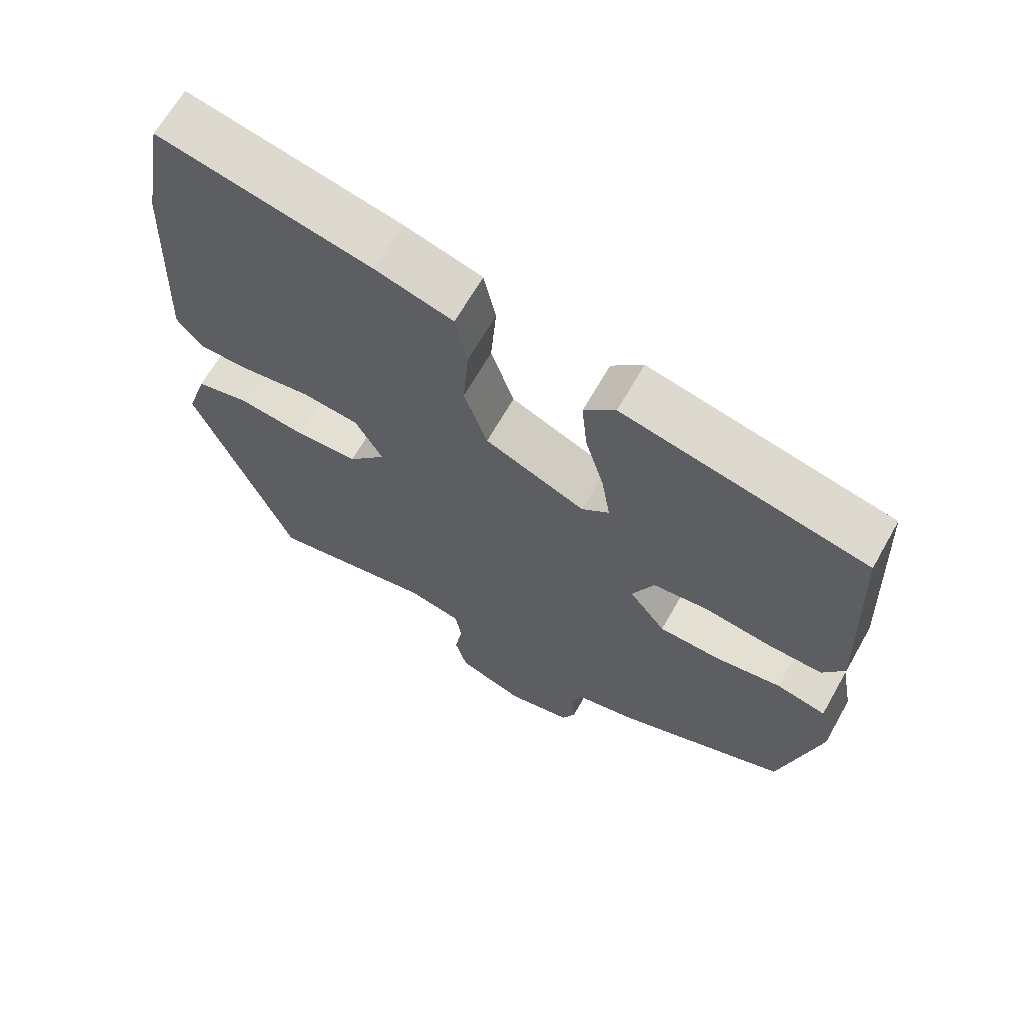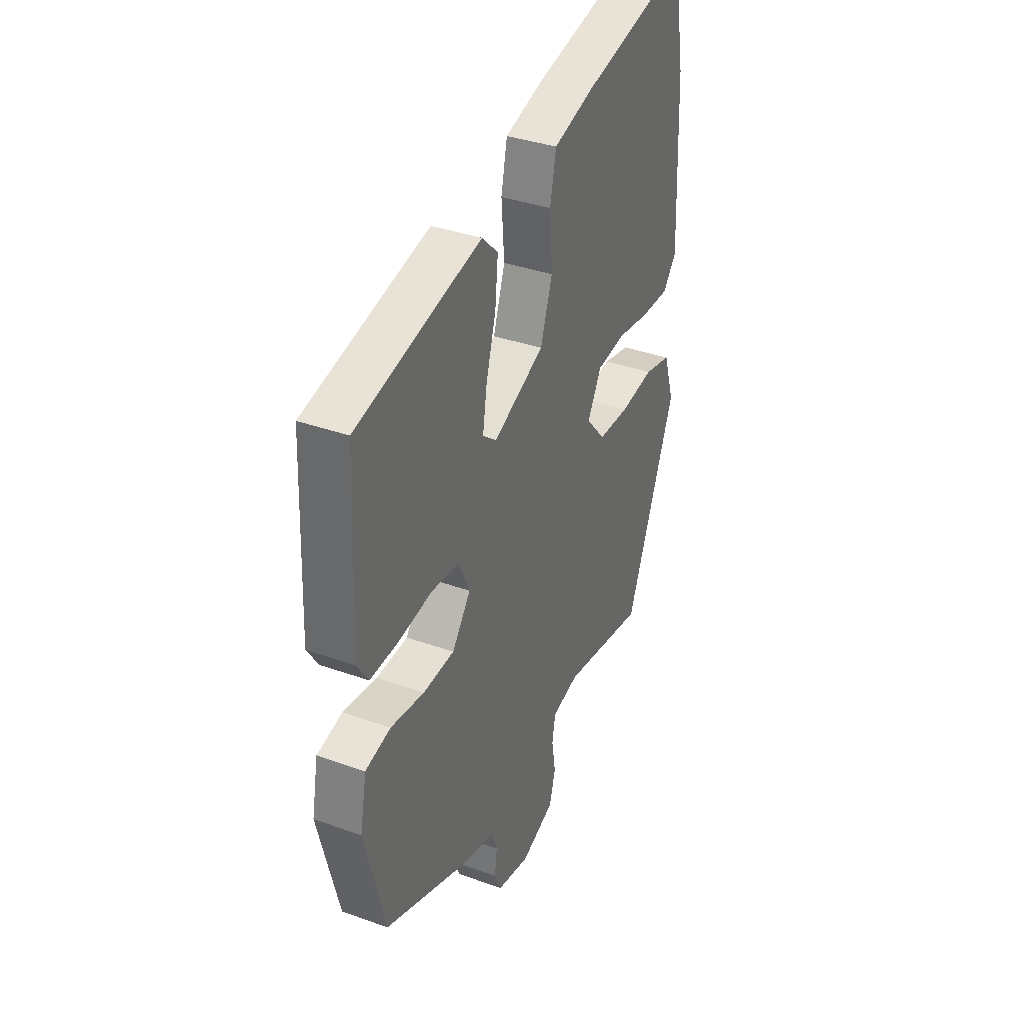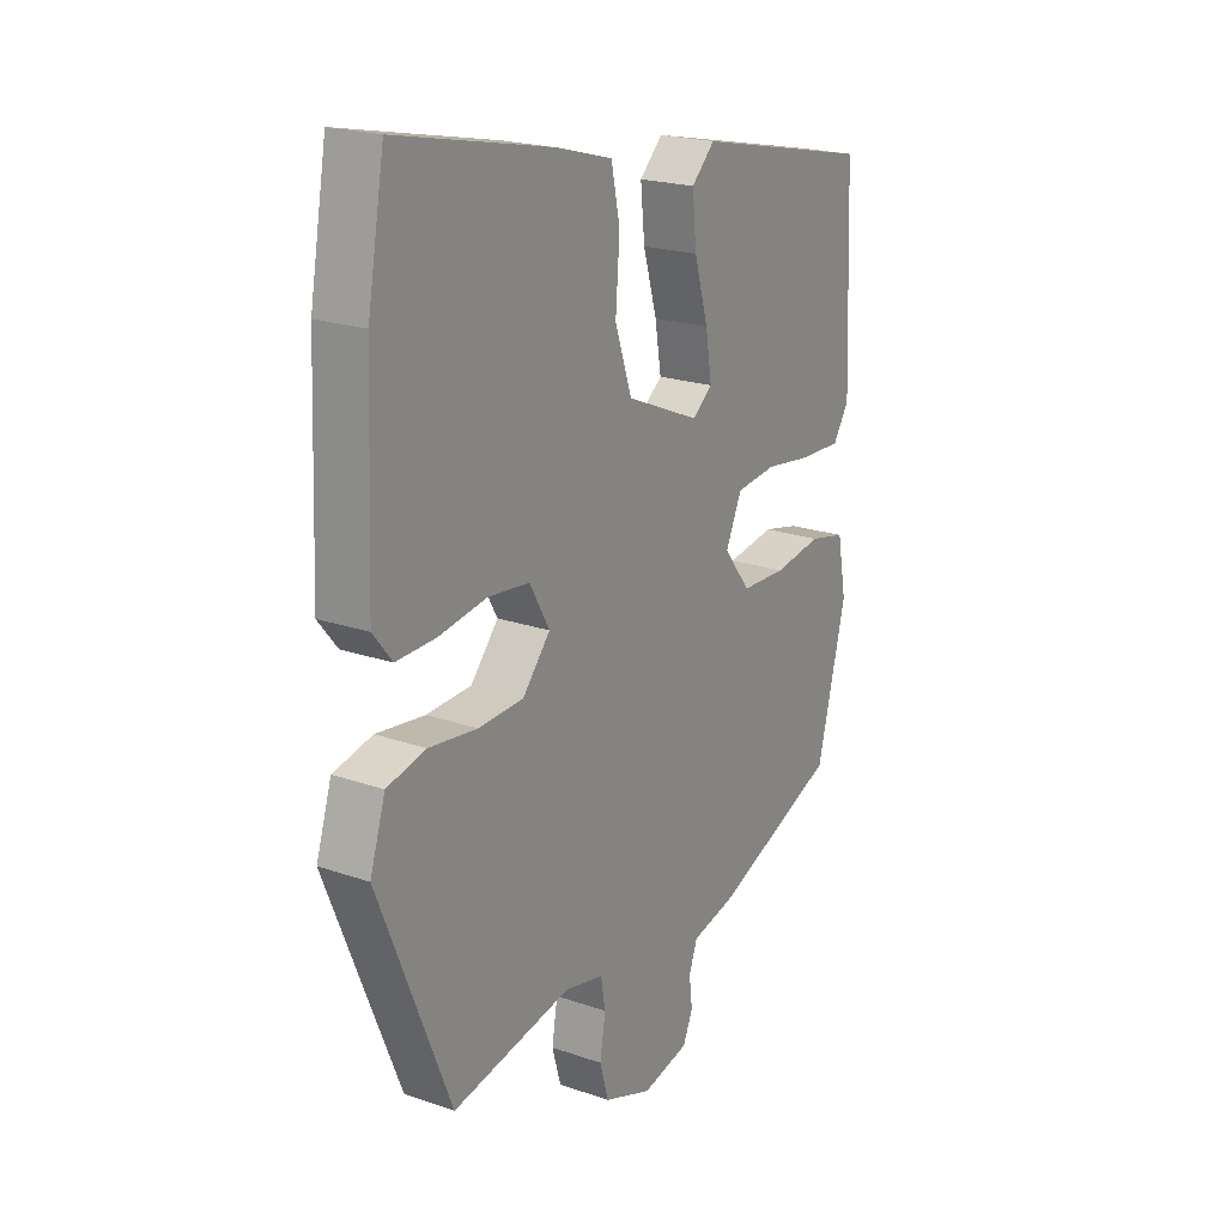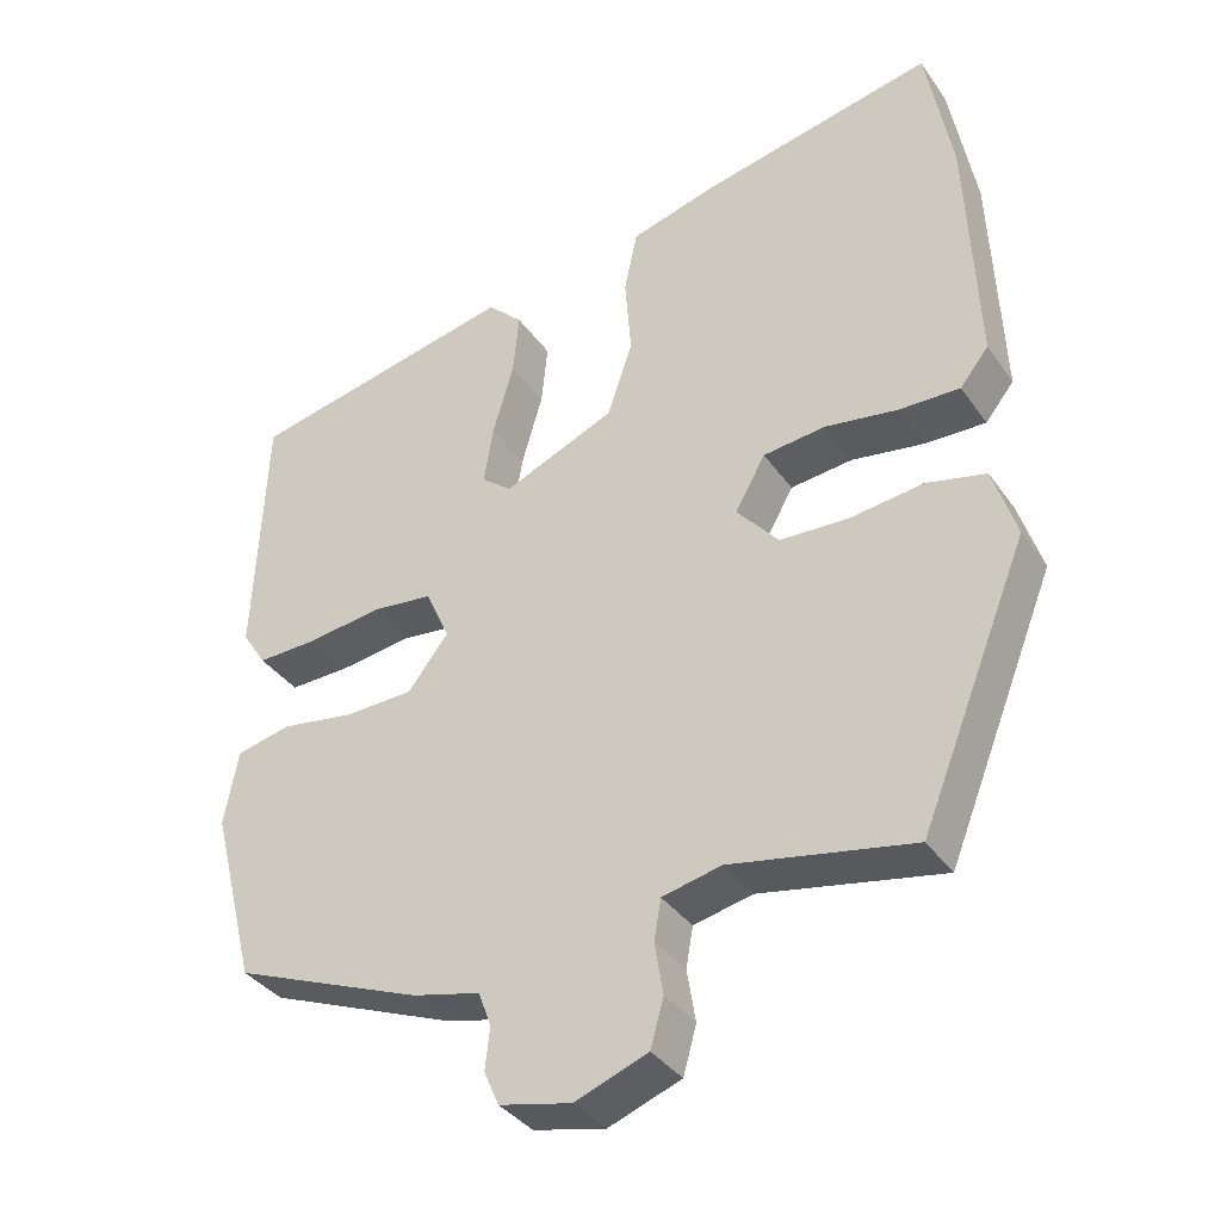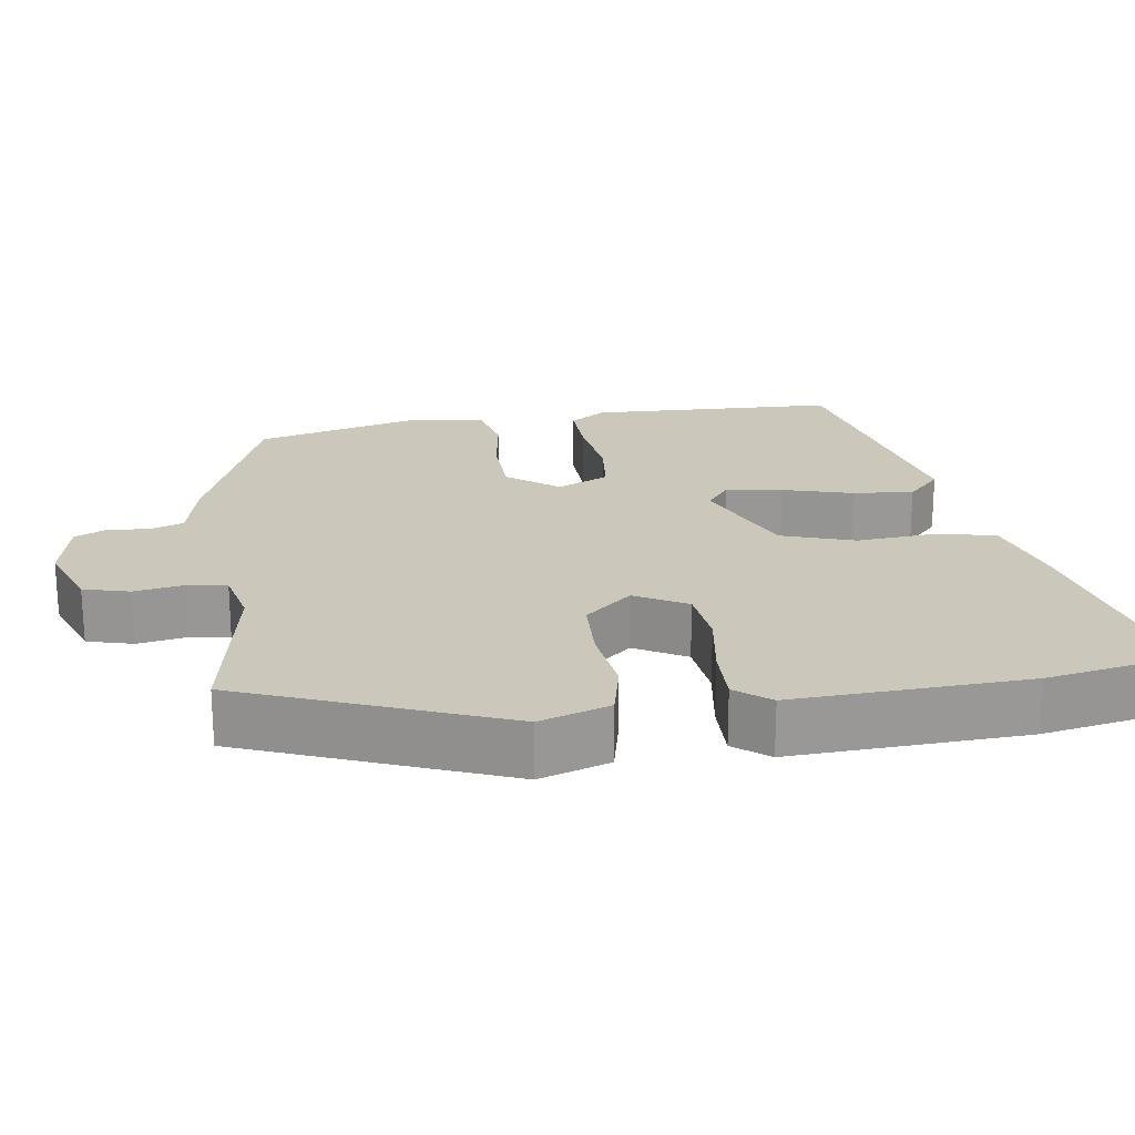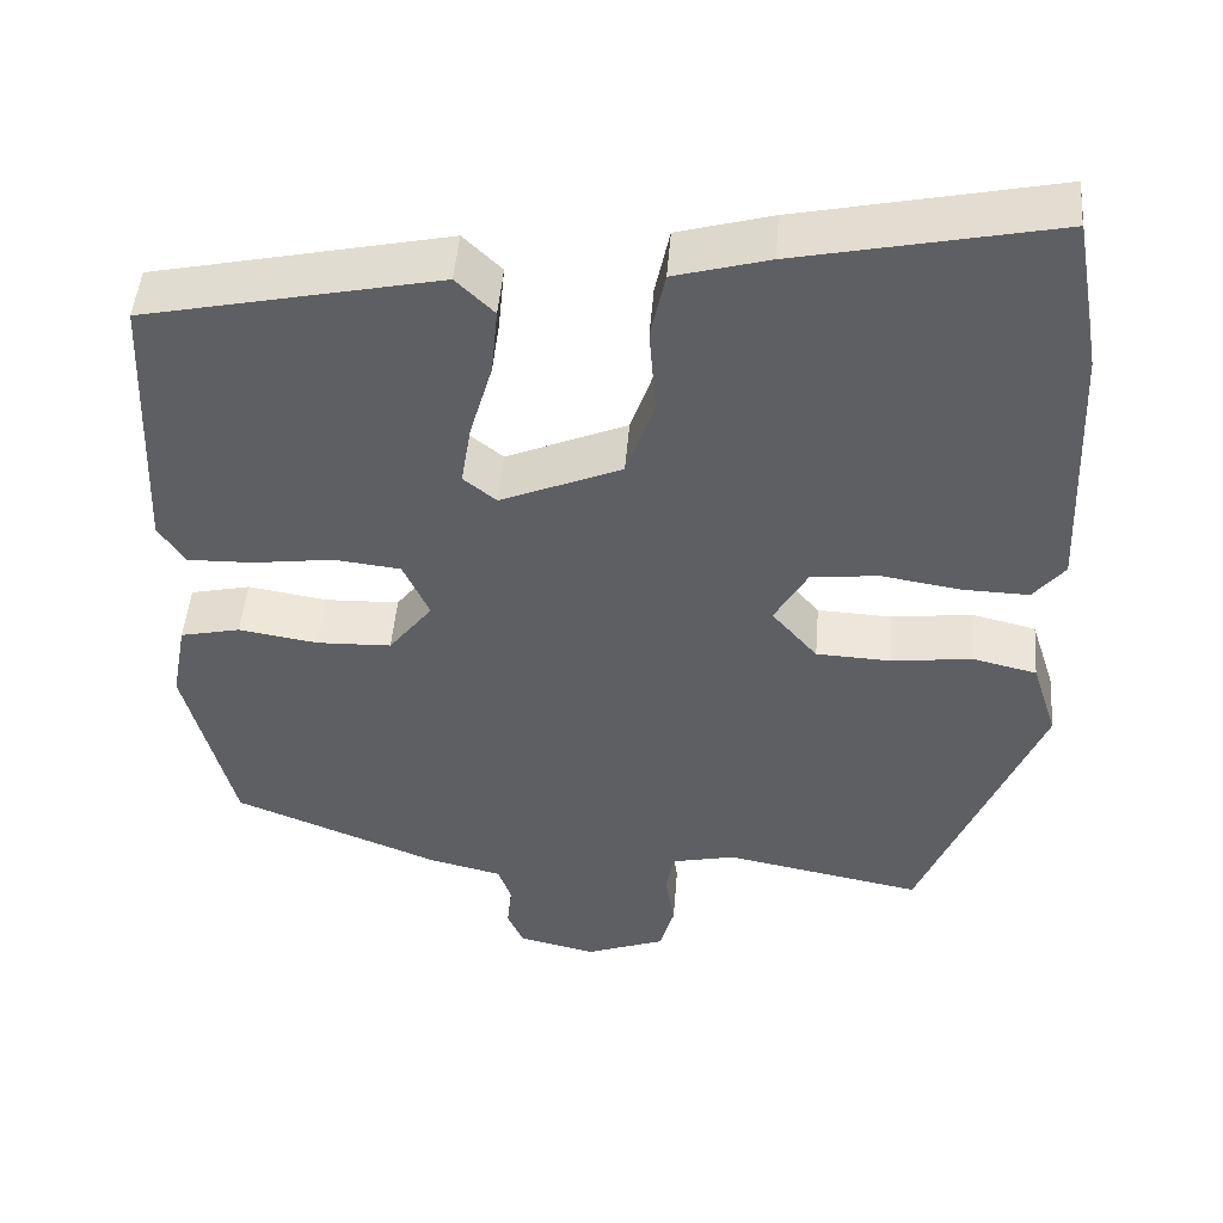
<metadata>
{"format":"obj","ext":"obj","renderer":"f3d","projection":"perspective","resolution":1024,"background":"white","views":[{"elev":65.7,"azim":29.5,"up":"+Z"},{"elev":36.6,"azim":114.9,"up":"+Z"},{"elev":21.0,"azim":-58.1,"up":"+Z"},{"elev":-36.5,"azim":-149.4,"up":"+Z"},{"elev":21.6,"azim":-98.7,"up":"+Y"},{"elev":47.9,"azim":-175.4,"up":"+Z"}]}
</metadata>
<code>
v 0.502 0.07 0.417
v 0.516 0.07 0.087
v 0.485 0.07 0.039
v 0.407 0.07 0.041
v 0.312 0.07 0.054
v 0.233 0.07 0.045
v 0.202 0.07 -0.024
v 0.254 0.07 -0.091
v 0.342 0.07 -0.094
v 0.436 0.07 -0.079
v 0.507 0.07 -0.095
v 0.525 0.07 -0.191
v 0.468 0.07 -0.416
v 0.225 0.07 -0.513
v 0.138 0.07 -0.534
v 0.122 0.07 -0.579
v 0.128 0.07 -0.632
v 0.109 0.07 -0.676
v 0.017 0.07 -0.697
v -0.077 0.07 -0.662
v -0.094 0.07 -0.601
v -0.083 0.07 -0.534
v -0.092 0.07 -0.482
v -0.168 0.07 -0.465
v -0.402 0.07 -0.51
v -0.542 0.07 -0.164
v -0.512 0.07 -0.07
v -0.436 0.07 -0.052
v -0.341 0.07 -0.064
v -0.253 0.07 -0.06
v -0.199 0.07 0.003
v -0.238 0.07 0.072
v -0.318 0.07 0.081
v -0.412 0.07 0.066
v -0.49 0.07 0.064
v -0.527 0.07 0.11
v -0.514 0.07 0.422
v -0.481 0.07 0.606
v -0.179 0.07 0.542
v -0.068 0.07 0.511
v -0.051 0.07 0.43
v -0.059 0.07 0.326
v -0.026 0.07 0.229
v 0.117 0.07 0.168
v 0.156 0.07 0.199
v 0.144 0.07 0.274
v 0.117 0.07 0.367
v 0.109 0.07 0.448
v 0.154 0.07 0.492
v 0.502 0 0.417
v 0.516 0 0.087
v 0.485 0 0.039
v 0.407 0 0.041
v 0.312 0 0.054
v 0.233 0 0.045
v 0.202 0 -0.024
v 0.254 0 -0.091
v 0.342 0 -0.094
v 0.436 0 -0.079
v 0.507 0 -0.095
v 0.525 0 -0.191
v 0.468 0 -0.416
v 0.225 0 -0.513
v 0.138 0 -0.534
v 0.122 0 -0.579
v 0.128 0 -0.632
v 0.109 0 -0.676
v 0.017 0 -0.697
v -0.077 0 -0.662
v -0.094 0 -0.601
v -0.083 0 -0.534
v -0.092 0 -0.482
v -0.168 0 -0.465
v -0.402 0 -0.51
v -0.542 0 -0.164
v -0.512 0 -0.07
v -0.436 0 -0.052
v -0.341 0 -0.064
v -0.253 0 -0.06
v -0.199 0 0.003
v -0.238 0 0.072
v -0.318 0 0.081
v -0.412 0 0.066
v -0.49 0 0.064
v -0.527 0 0.11
v -0.514 0 0.422
v -0.481 0 0.606
v -0.179 0 0.542
v -0.068 0 0.511
v -0.051 0 0.43
v -0.059 0 0.326
v -0.026 0 0.229
v 0.117 0 0.168
v 0.156 0 0.199
v 0.144 0 0.274
v 0.117 0 0.367
v 0.109 0 0.448
v 0.154 0 0.492
f 46 47 48 49
f 45 46 49 1
f 44 45 1 2
f 39 40 41 42
f 39 42 43
f 38 39 43
f 37 38 43
f 36 37 43 44
f 33 34 35 36
f 32 33 36 44
f 26 27 28 29
f 24 25 26 29
f 23 24 29 30
f 19 20 21 22
f 19 22 23
f 16 17 18 19
f 15 16 19 23
f 9 10 11 12
f 8 9 12 13
f 7 8 13 14
f 2 3 4 5
f 2 5 6
f 31 32 44 2
f 7 14 15 23
f 6 7 23 30
f 31 2 6
f 6 30 31
f 98 97 96 95
f 50 98 95 94
f 51 50 94 93
f 91 90 89 88
f 92 91 88
f 92 88 87
f 92 87 86
f 93 92 86 85
f 85 84 83 82
f 93 85 82 81
f 78 77 76 75
f 78 75 74 73
f 79 78 73 72
f 71 70 69 68
f 72 71 68
f 68 67 66 65
f 72 68 65 64
f 61 60 59 58
f 62 61 58 57
f 63 62 57 56
f 54 53 52 51
f 55 54 51
f 51 93 81 80
f 72 64 63 56
f 79 72 56 55
f 55 51 80
f 80 79 55
f 1 50 51 2
f 2 51 52 3
f 3 52 53 4
f 4 53 54 5
f 5 54 55 6
f 6 55 56 7
f 7 56 57 8
f 8 57 58 9
f 9 58 59 10
f 10 59 60 11
f 11 60 61 12
f 12 61 62 13
f 13 62 63 14
f 14 63 64 15
f 15 64 65 16
f 16 65 66 17
f 17 66 67 18
f 18 67 68 19
f 19 68 69 20
f 20 69 70 21
f 21 70 71 22
f 22 71 72 23
f 23 72 73 24
f 24 73 74 25
f 25 74 75 26
f 26 75 76 27
f 27 76 77 28
f 28 77 78 29
f 29 78 79 30
f 30 79 80 31
f 31 80 81 32
f 32 81 82 33
f 33 82 83 34
f 34 83 84 35
f 35 84 85 36
f 36 85 86 37
f 37 86 87 38
f 38 87 88 39
f 39 88 89 40
f 40 89 90 41
f 41 90 91 42
f 42 91 92 43
f 43 92 93 44
f 44 93 94 45
f 45 94 95 46
f 46 95 96 47
f 47 96 97 48
f 48 97 98 49
f 49 98 50 1

</code>
